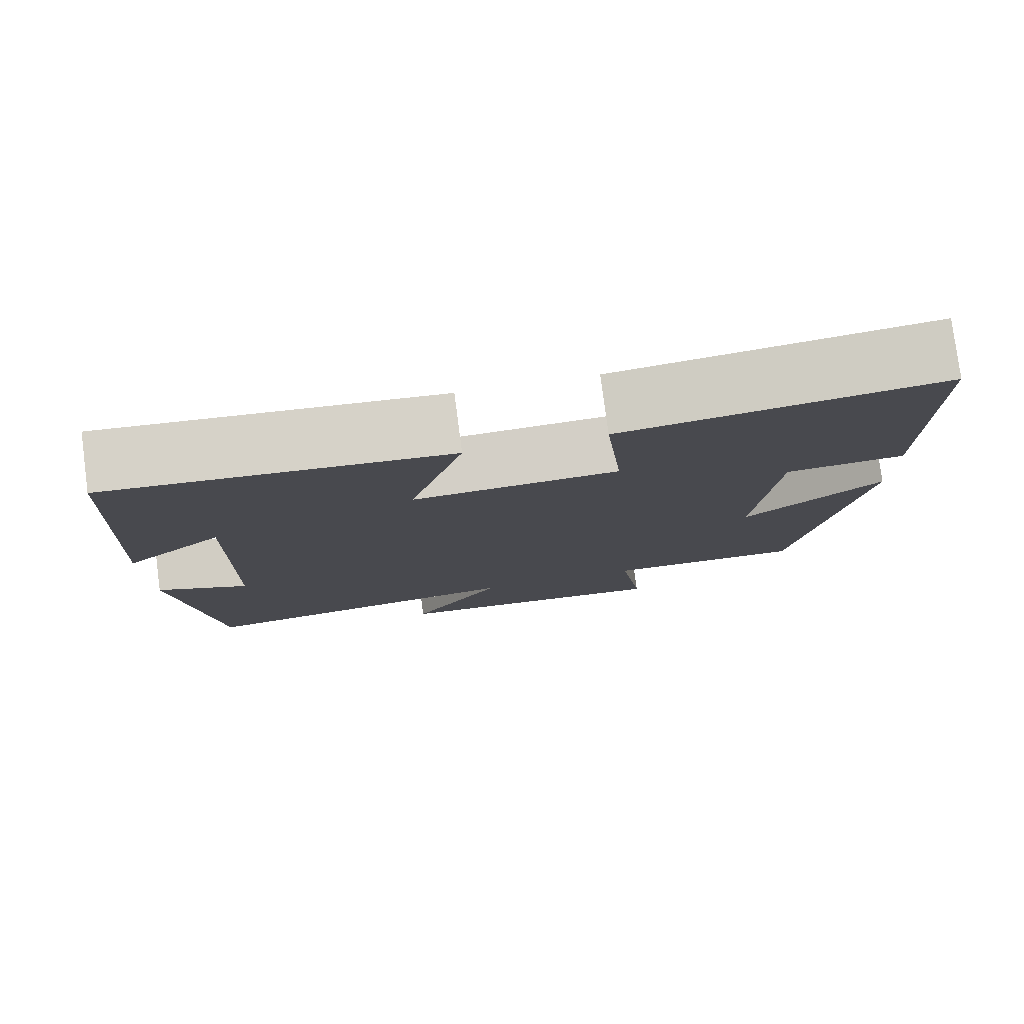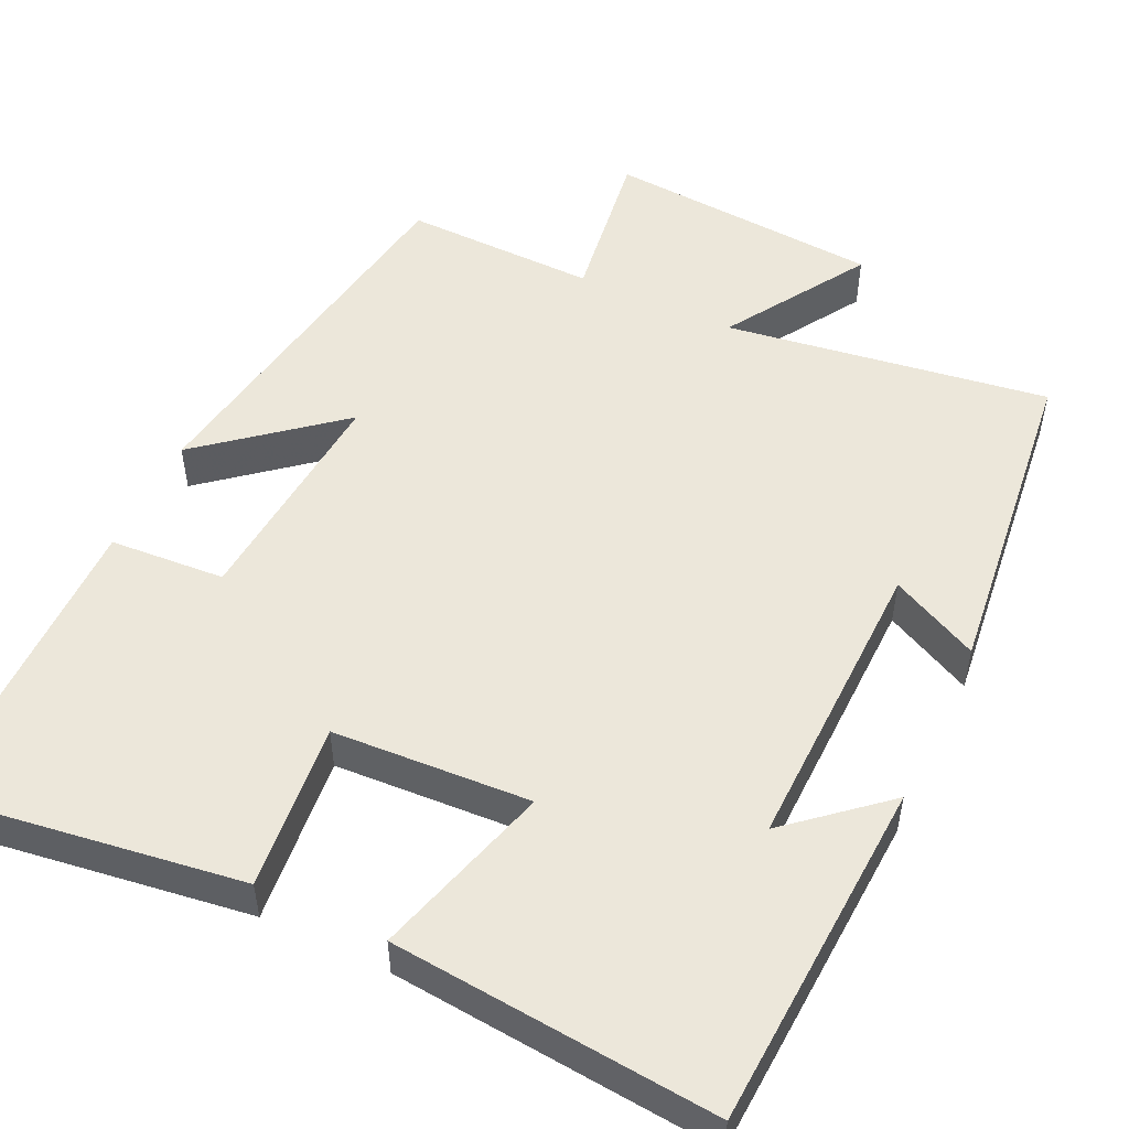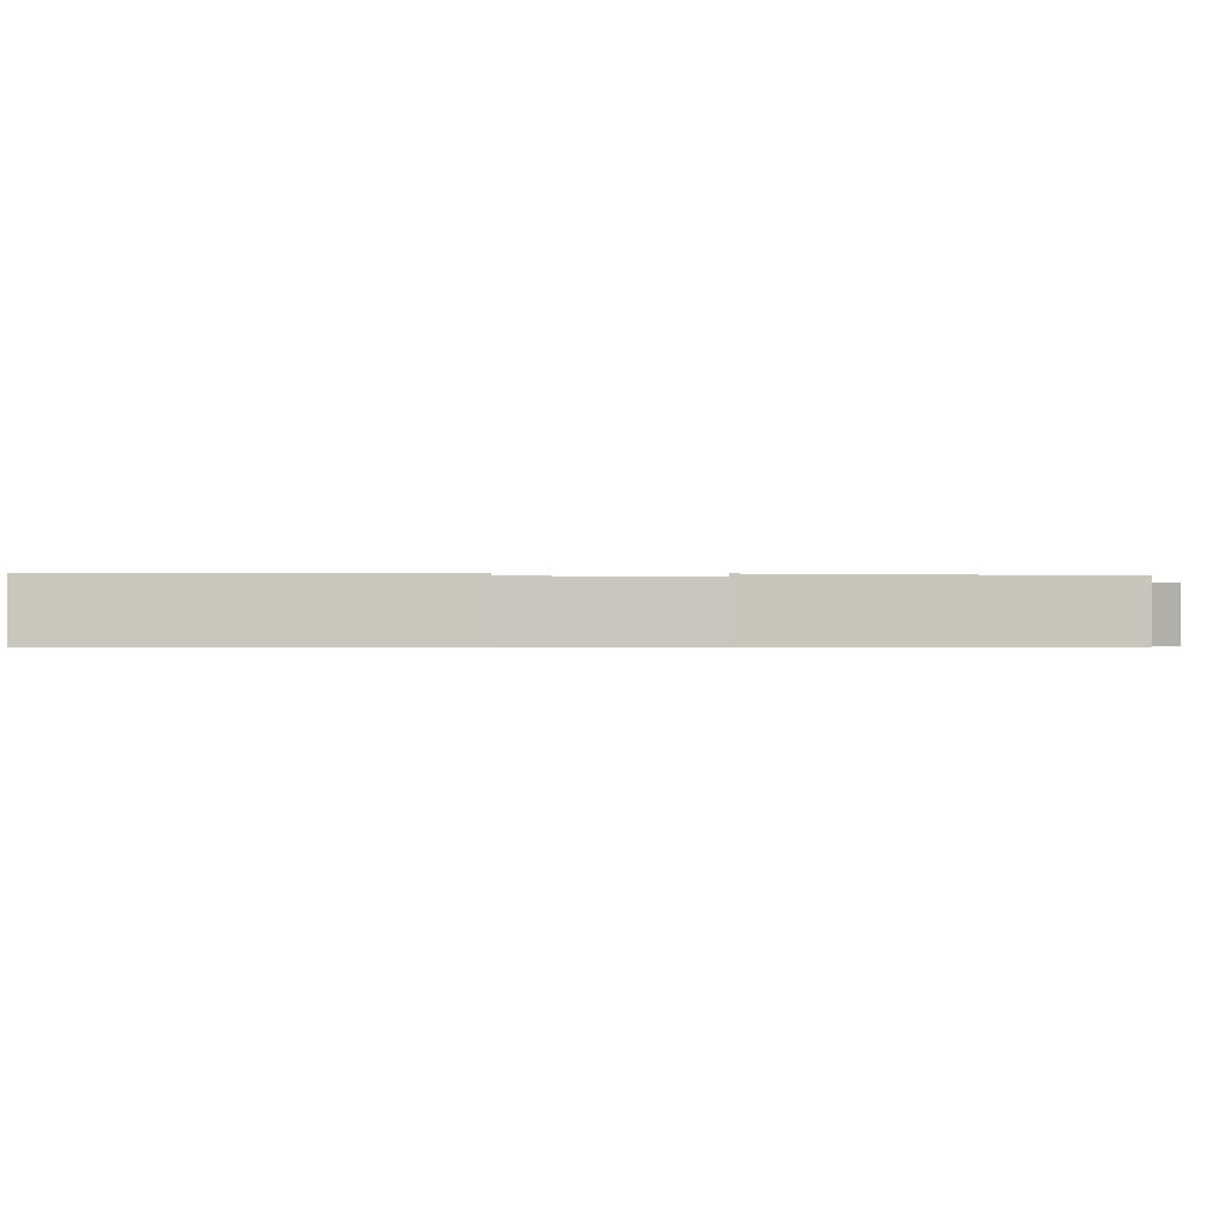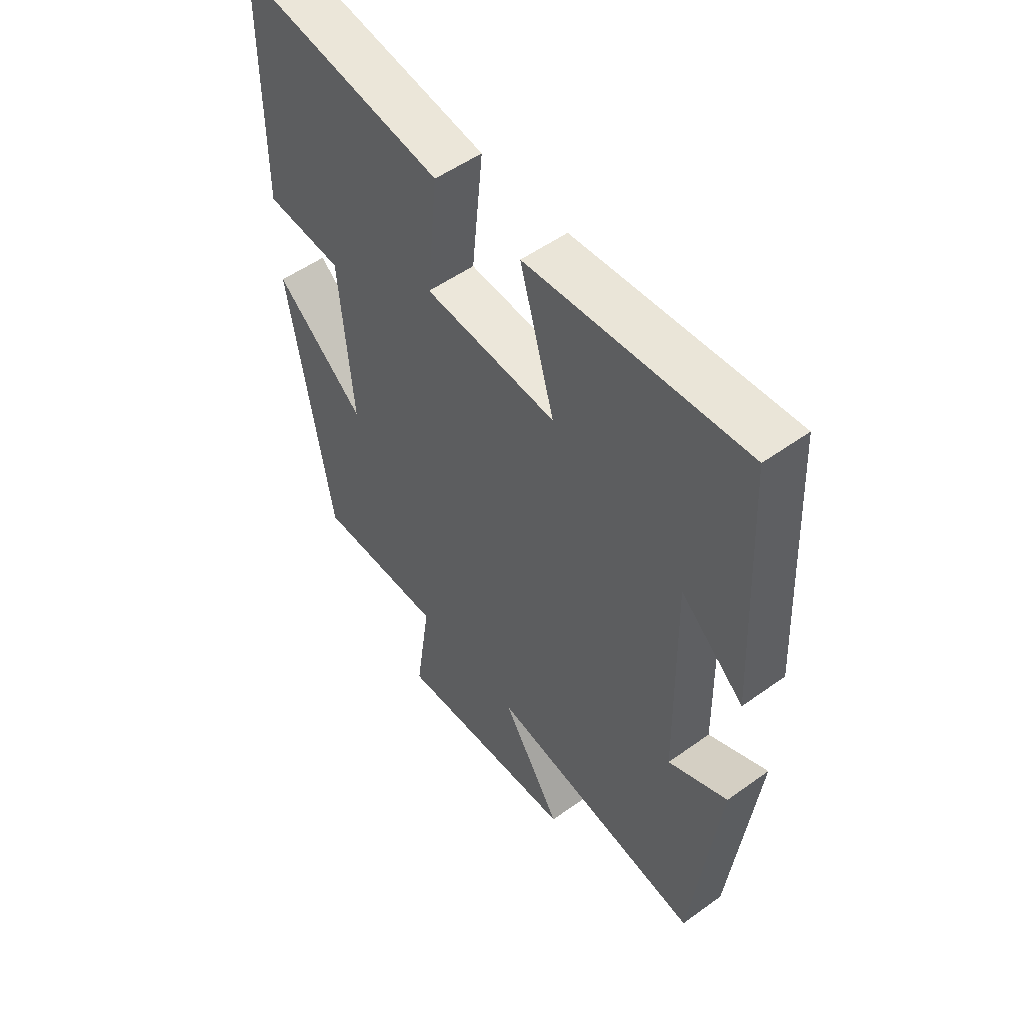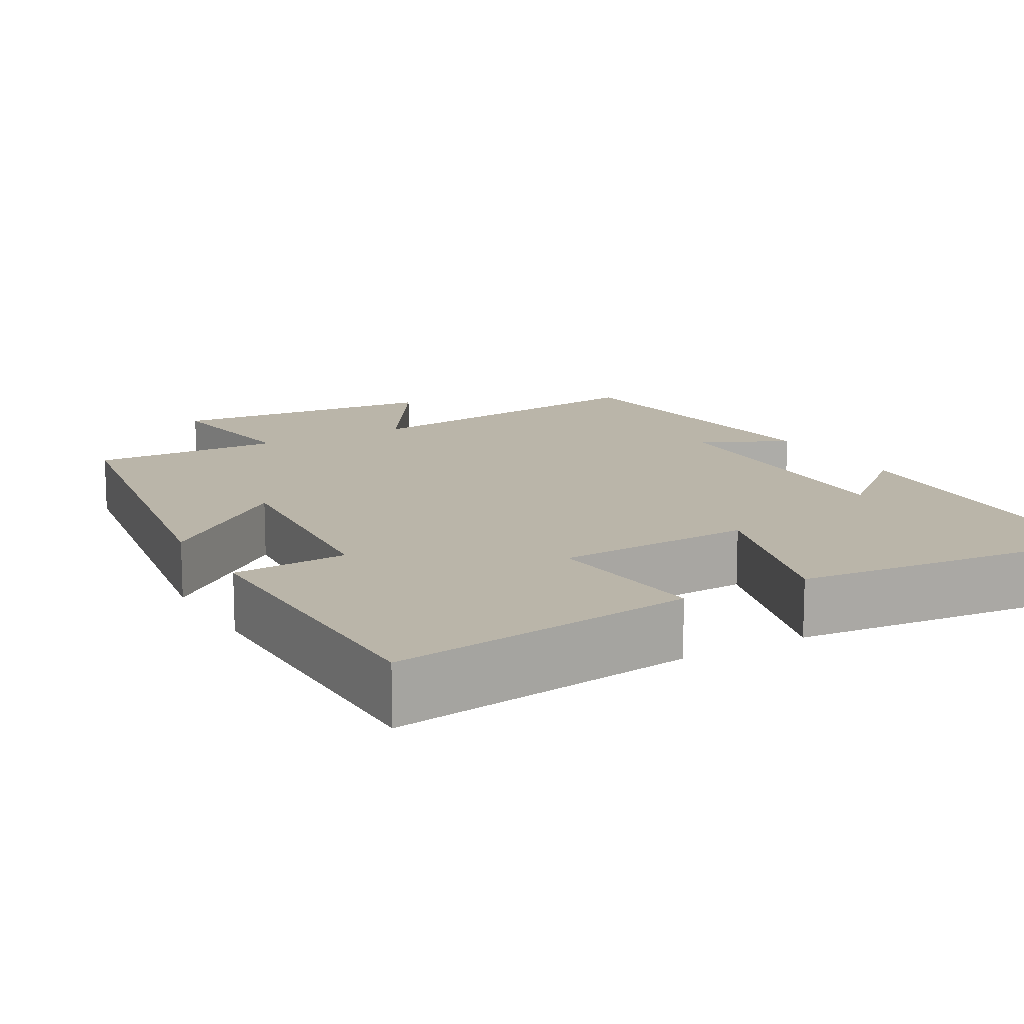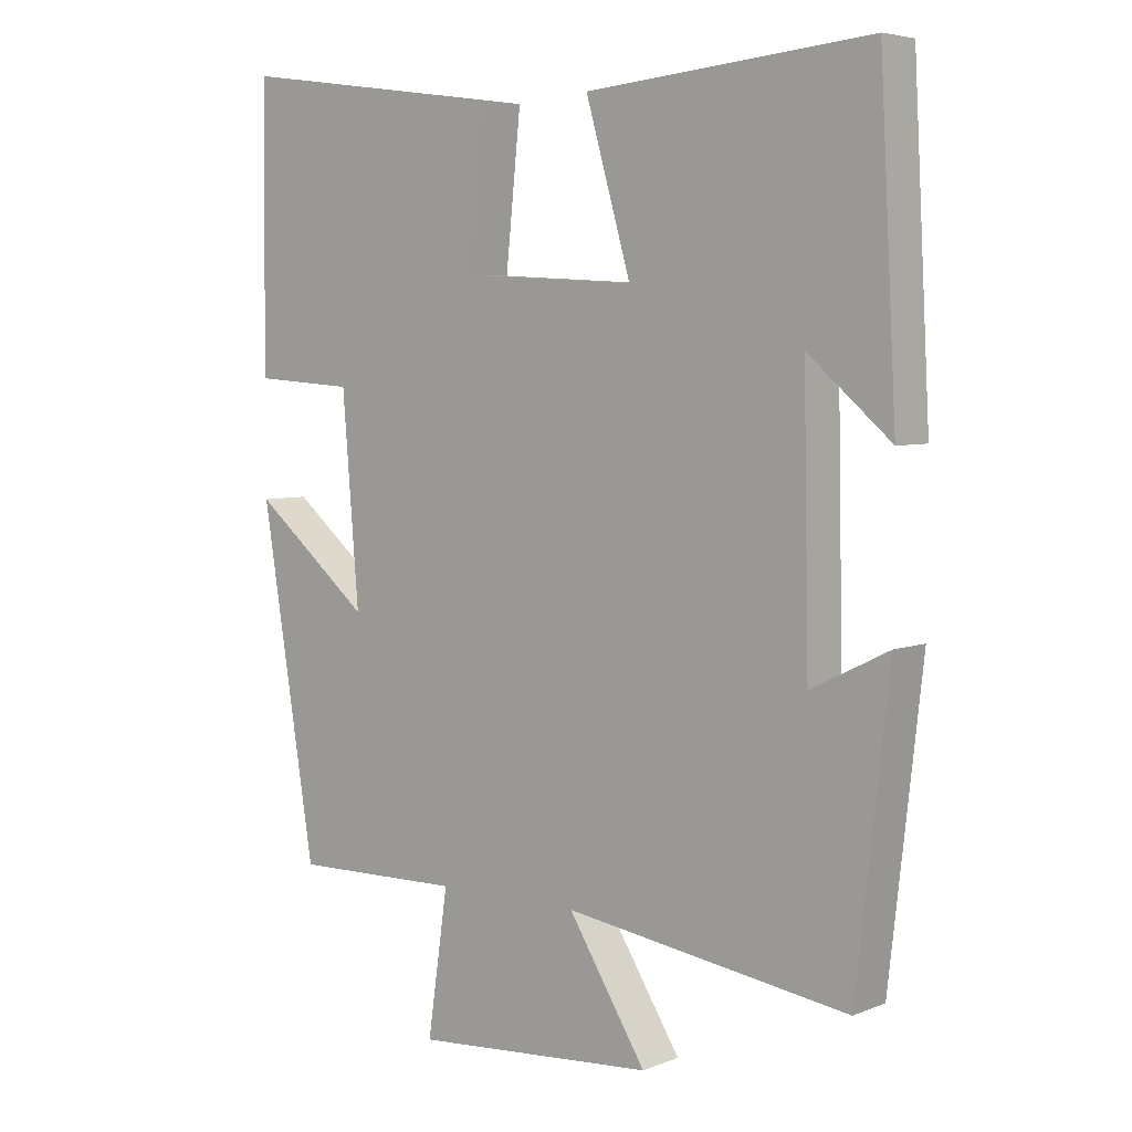
<metadata>
{"format":"obj","ext":"obj","renderer":"f3d","projection":"perspective","resolution":1024,"background":"white","views":[{"elev":79.2,"azim":172.6,"up":"+Z"},{"elev":51.5,"azim":25.3,"up":"+Y"},{"elev":-0.5,"azim":84.6,"up":"+Y"},{"elev":53.0,"azim":52.4,"up":"+Z"},{"elev":13.6,"azim":-29.4,"up":"+Y"},{"elev":5.2,"azim":39.7,"up":"+Z"}]}
</metadata>
<code>
v -0.496 0.07 0.555
v -0.105 0.07 0.5
v -0.127 0.07 0.285
v 0.127 0.07 0.271
v 0.061 0.07 0.5
v 0.476 0.07 0.538
v 0.5 0.07 0.088
v 0.379 0.07 0.192
v 0.387 0.07 -0.194
v 0.5 0.07 -0.138
v 0.452 0.07 -0.561
v 0.037 0.07 -0.5
v 0.151 0.07 -0.682
v -0.203 0.07 -0.708
v -0.173 0.07 -0.5
v -0.421 0.07 -0.505
v -0.5 0.07 -0.012
v -0.328 0.07 -0.154
v -0.352 0.07 0.142
v -0.5 0.07 0.152
v -0.496 0 0.555
v -0.105 0 0.5
v -0.127 0 0.285
v 0.127 0 0.271
v 0.061 0 0.5
v 0.476 0 0.538
v 0.5 0 0.088
v 0.379 0 0.192
v 0.387 0 -0.194
v 0.5 0 -0.138
v 0.452 0 -0.561
v 0.037 0 -0.5
v 0.151 0 -0.682
v -0.203 0 -0.708
v -0.173 0 -0.5
v -0.421 0 -0.505
v -0.5 0 -0.012
v -0.328 0 -0.154
v -0.352 0 0.142
v -0.5 0 0.152
f 19 20 1 2
f 18 19 2 3
f 15 16 17 18
f 15 18 3 4
f 12 13 14 15
f 12 15 4
f 9 10 11 12
f 8 9 12 4
f 5 6 7 8
f 4 5 8
f 22 21 40 39
f 23 22 39 38
f 38 37 36 35
f 24 23 38 35
f 35 34 33 32
f 24 35 32
f 32 31 30 29
f 24 32 29 28
f 28 27 26 25
f 28 25 24
f 1 21 22 2
f 2 22 23 3
f 3 23 24 4
f 4 24 25 5
f 5 25 26 6
f 6 26 27 7
f 7 27 28 8
f 8 28 29 9
f 9 29 30 10
f 10 30 31 11
f 11 31 32 12
f 12 32 33 13
f 13 33 34 14
f 14 34 35 15
f 15 35 36 16
f 16 36 37 17
f 17 37 38 18
f 18 38 39 19
f 19 39 40 20
f 20 40 21 1

</code>
